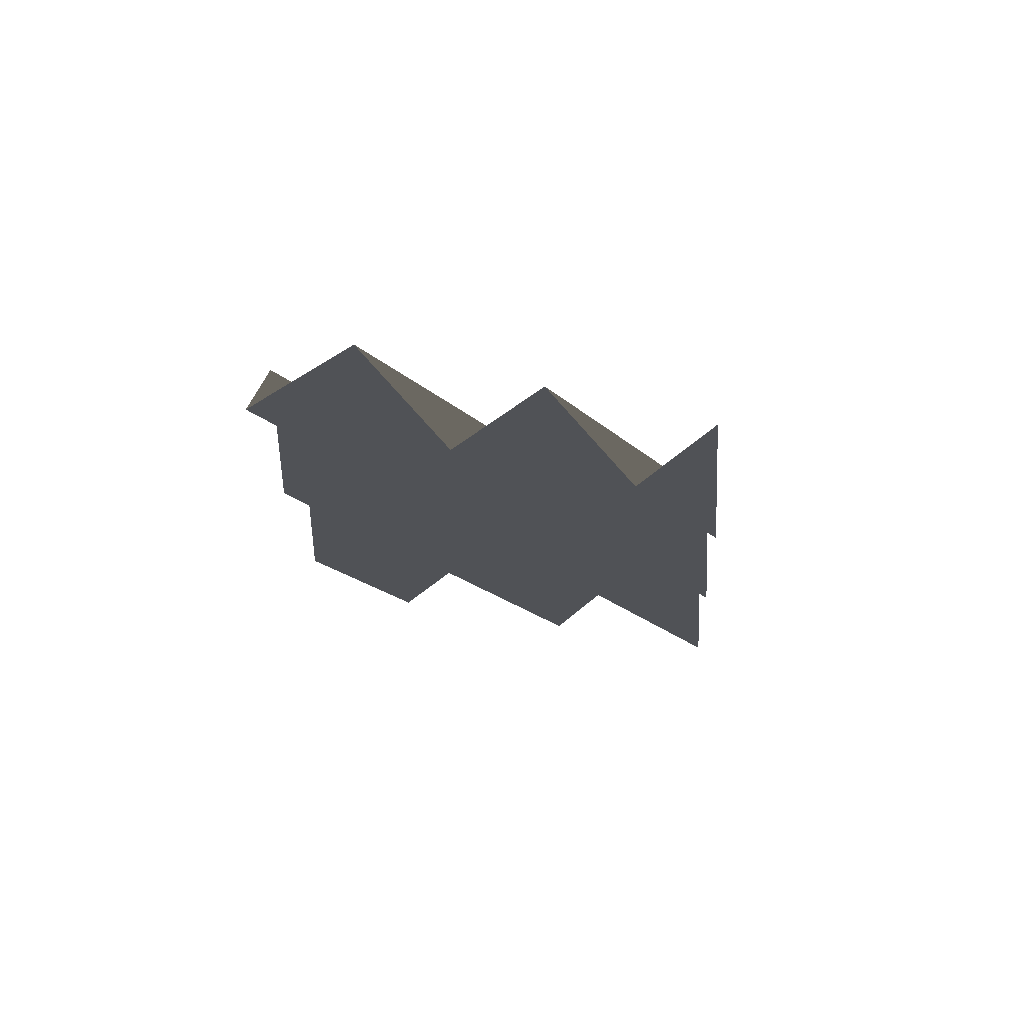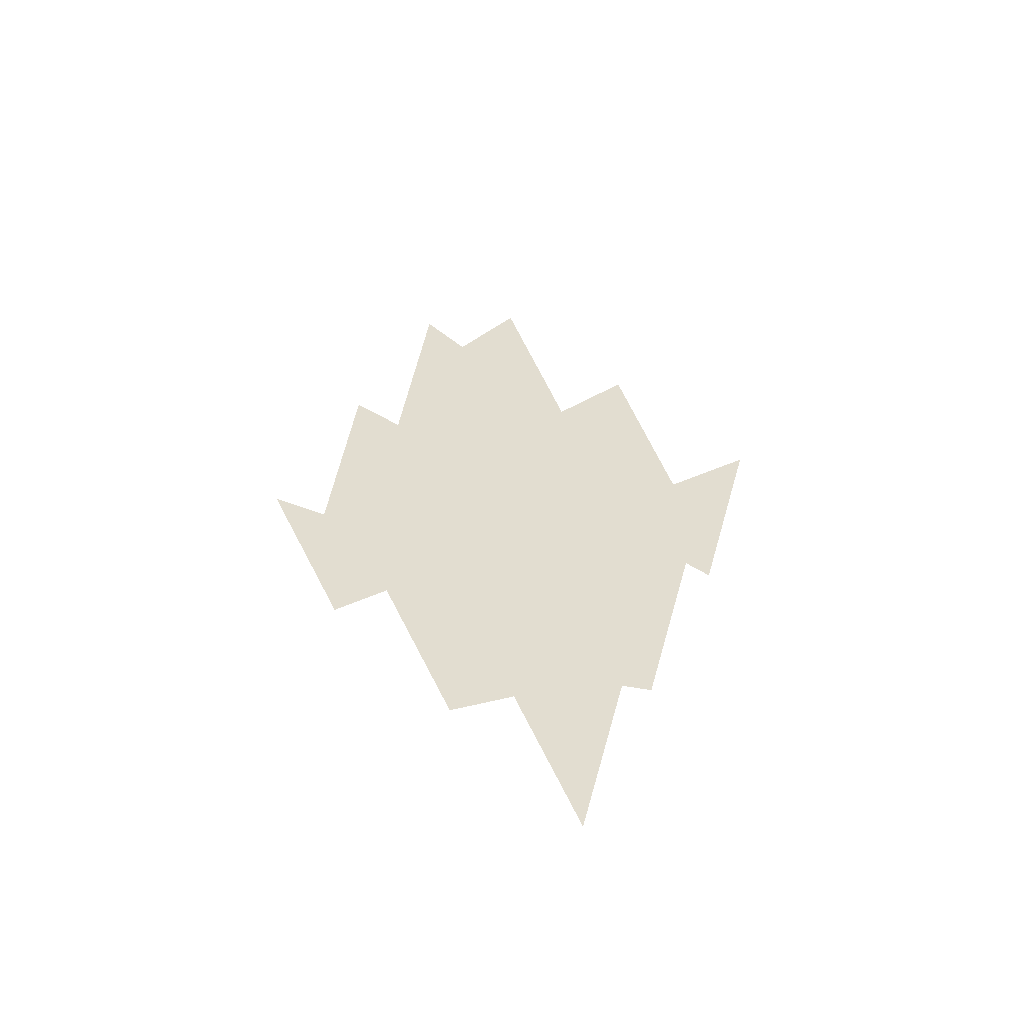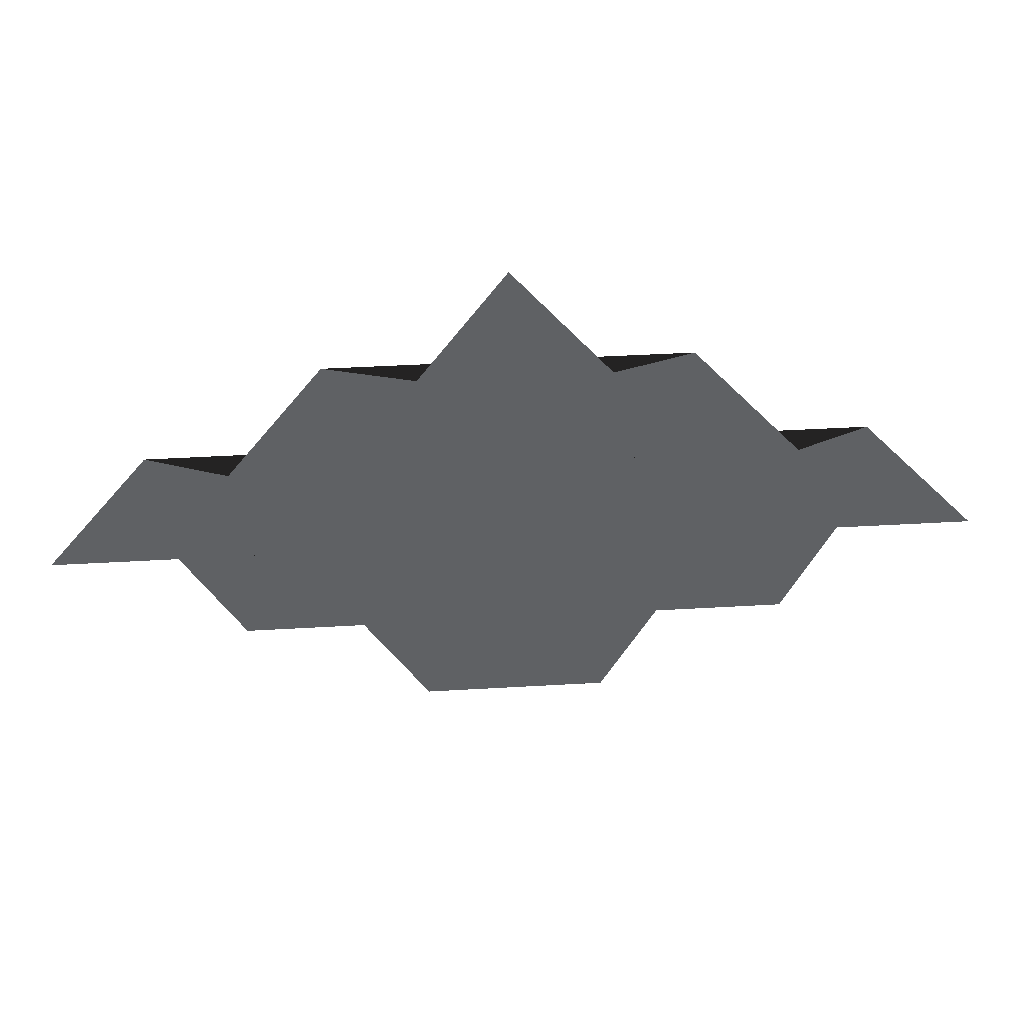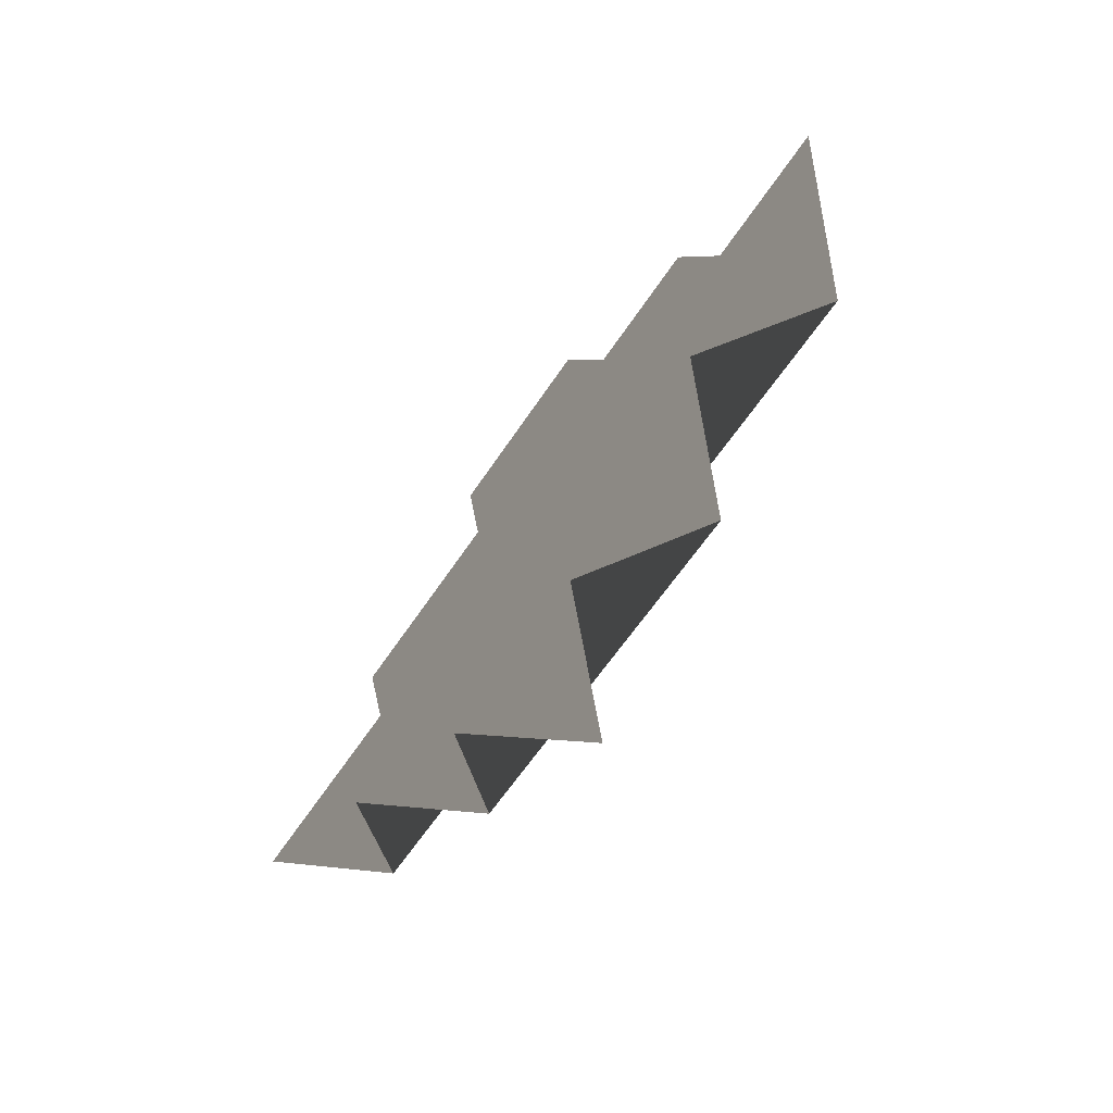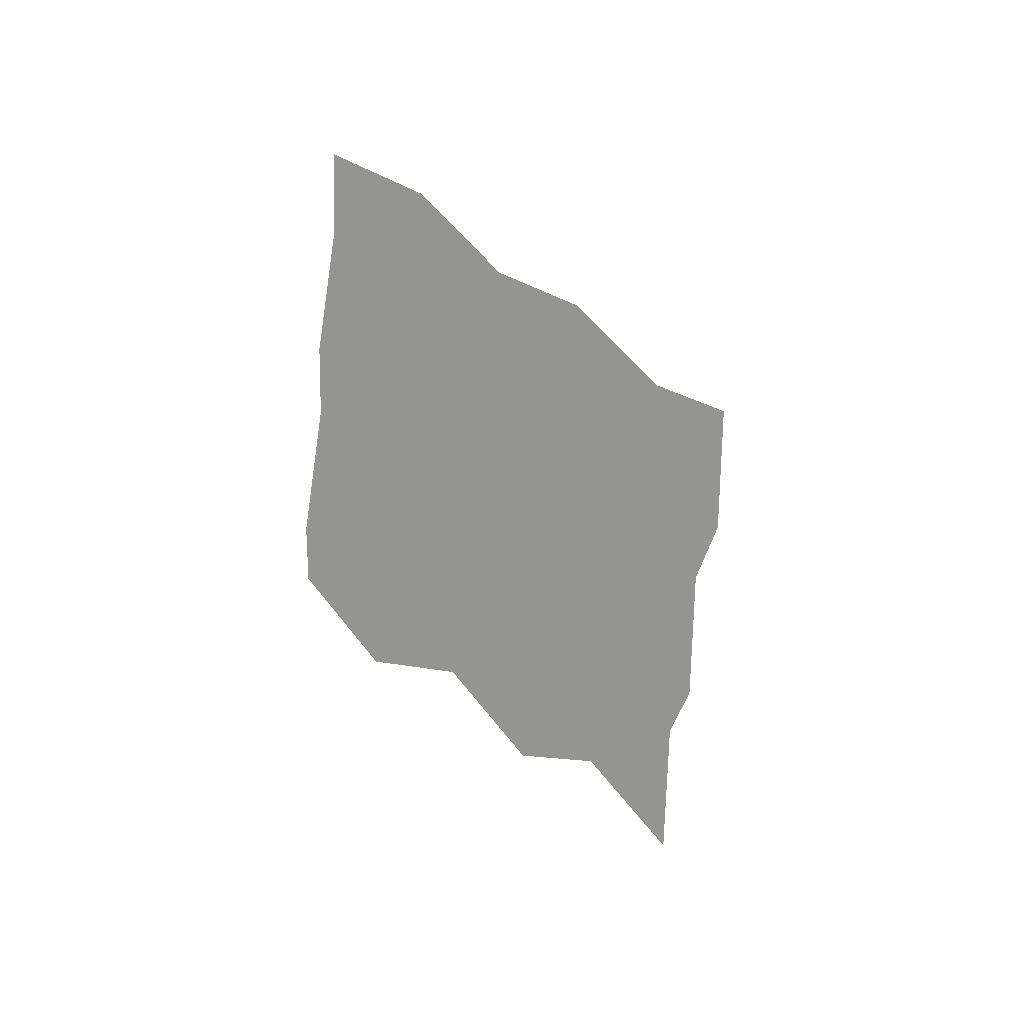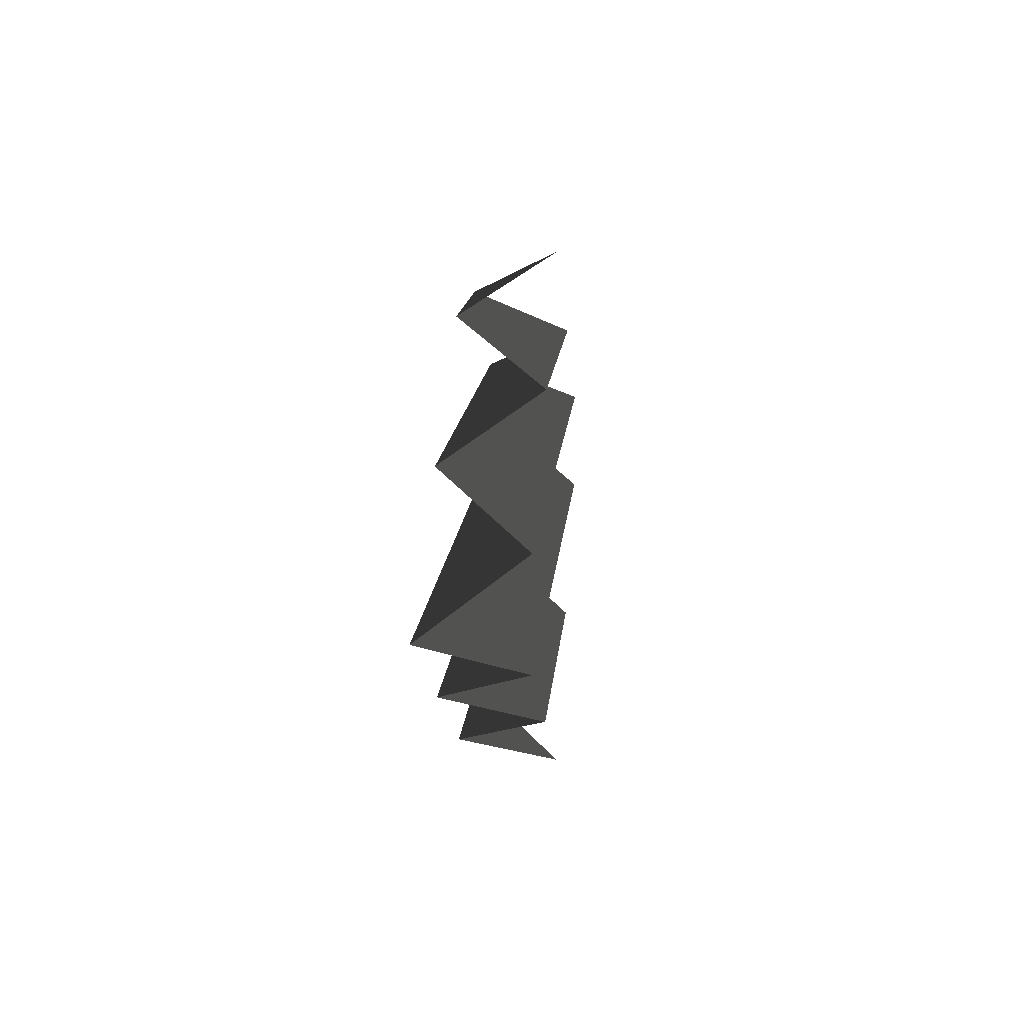
<metadata>
{"format":"obj","ext":"obj","renderer":"f3d","projection":"perspective","resolution":1024,"background":"white","views":[{"elev":-21.1,"azim":122.9,"up":"+Z"},{"elev":35.4,"azim":81.5,"up":"+Z"},{"elev":42.5,"azim":176.0,"up":"+Y"},{"elev":-59.5,"azim":-123.0,"up":"+Y"},{"elev":-66.9,"azim":-66.4,"up":"+Z"},{"elev":13.5,"azim":-85.5,"up":"+Y"}]}
</metadata>
<code>
v 0 0 0
v 0.1 0 0
v 0.2 0 0
v 0.3 0 0
v 0.4 0 0
v 0.5 0 0
v 0 0.05774 0.1
v 0.08 0.05774 0.1
v 0.16 0.05774 0.1
v 0.24 0.05774 0.1
v 0.32 0.05774 0.1
v 0.4 0.05774 0.1
v 0 0.1155 0
v 0.06 0.1155 0
v 0.12 0.1155 0
v 0.18 0.1155 0
v 0.24 0.1155 0
v 0.3 0.1155 0
v 0 0.1732 0.1
v 0.04 0.1732 0.1
v 0.08 0.1732 0.1
v 0.12 0.1732 0.1
v 0.16 0.1732 0.1
v 0.2 0.1732 0.1
v 0 0.2309 0
v 0.02 0.2309 0
v 0.04 0.2309 0
v 0.06 0.2309 0
v 0.08 0.2309 0
v 0.1 0.2309 0
v 0 0.2887 0.1
v 0 -0 0
v 0.1 -0 0
v 0.2 -0 0
v 0.3 -0 0
v 0.4 -0 0
v 0.5 -0 0
v 0 -0.05774 0.1
v 0.08 -0.05774 0.1
v 0.16 -0.05774 0.1
v 0.24 -0.05774 0.1
v 0.32 -0.05774 0.1
v 0.4 -0.05774 0.1
v 0 -0.1155 0
v 0.06 -0.1155 0
v 0.12 -0.1155 0
v 0.18 -0.1155 0
v 0.24 -0.1155 0
v 0.3 -0.1155 0
v 0 -0.1732 0.1
v 0.04 -0.1732 0.1
v 0.08 -0.1732 0.1
v 0.12 -0.1732 0.1
v 0.16 -0.1732 0.1
v 0.2 -0.1732 0.1
v 0 -0.2309 0
v 0.02 -0.2309 0
v 0.04 -0.2309 0
v 0.06 -0.2309 0
v 0.08 -0.2309 0
v 0.1 -0.2309 0
v 0 -0.2887 0.1
v -0 0 0
v -0.1 0 0
v -0.2 0 0
v -0.3 0 0
v -0.4 0 0
v -0.5 0 0
v -0 0.05774 0.1
v -0.08 0.05774 0.1
v -0.16 0.05774 0.1
v -0.24 0.05774 0.1
v -0.32 0.05774 0.1
v -0.4 0.05774 0.1
v -0 0.1155 0
v -0.06 0.1155 0
v -0.12 0.1155 0
v -0.18 0.1155 0
v -0.24 0.1155 0
v -0.3 0.1155 0
v -0 0.1732 0.1
v -0.04 0.1732 0.1
v -0.08 0.1732 0.1
v -0.12 0.1732 0.1
v -0.16 0.1732 0.1
v -0.2 0.1732 0.1
v -0 0.2309 0
v -0.02 0.2309 0
v -0.04 0.2309 0
v -0.06 0.2309 0
v -0.08 0.2309 0
v -0.1 0.2309 0
v -0 0.2887 0.1
v -0 -0 0
v -0.1 -0 0
v -0.2 -0 0
v -0.3 -0 0
v -0.4 -0 0
v -0.5 -0 0
v -0 -0.05774 0.1
v -0.08 -0.05774 0.1
v -0.16 -0.05774 0.1
v -0.24 -0.05774 0.1
v -0.32 -0.05774 0.1
v -0.4 -0.05774 0.1
v -0 -0.1155 0
v -0.06 -0.1155 0
v -0.12 -0.1155 0
v -0.18 -0.1155 0
v -0.24 -0.1155 0
v -0.3 -0.1155 0
v -0 -0.1732 0.1
v -0.04 -0.1732 0.1
v -0.08 -0.1732 0.1
v -0.12 -0.1732 0.1
v -0.16 -0.1732 0.1
v -0.2 -0.1732 0.1
v -0 -0.2309 0
v -0.02 -0.2309 0
v -0.04 -0.2309 0
v -0.06 -0.2309 0
v -0.08 -0.2309 0
v -0.1 -0.2309 0
v -0 -0.2887 0.1
f 1 2 7
f 7 2 8
f 2 3 8
f 8 3 9
f 3 4 9
f 9 4 10
f 4 5 10
f 10 5 11
f 5 6 11
f 11 6 12
f 7 8 13
f 13 8 14
f 8 9 14
f 14 9 15
f 9 10 15
f 15 10 16
f 10 11 16
f 16 11 17
f 11 12 17
f 17 12 18
f 13 14 19
f 19 14 20
f 14 15 20
f 20 15 21
f 15 16 21
f 21 16 22
f 16 17 22
f 22 17 23
f 17 18 23
f 23 18 24
f 19 20 25
f 25 20 26
f 20 21 26
f 26 21 27
f 21 22 27
f 27 22 28
f 22 23 28
f 28 23 29
f 23 24 29
f 29 24 30
f 25 26 31
f 26 27 31
f 27 28 31
f 28 29 31
f 29 30 31
f 38 33 32
f 39 33 38
f 39 34 33
f 40 34 39
f 40 35 34
f 41 35 40
f 41 36 35
f 42 36 41
f 42 37 36
f 43 37 42
f 44 39 38
f 45 39 44
f 45 40 39
f 46 40 45
f 46 41 40
f 47 41 46
f 47 42 41
f 48 42 47
f 48 43 42
f 49 43 48
f 50 45 44
f 51 45 50
f 51 46 45
f 52 46 51
f 52 47 46
f 53 47 52
f 53 48 47
f 54 48 53
f 54 49 48
f 55 49 54
f 56 51 50
f 57 51 56
f 57 52 51
f 58 52 57
f 58 53 52
f 59 53 58
f 59 54 53
f 60 54 59
f 60 55 54
f 61 55 60
f 62 57 56
f 62 58 57
f 62 59 58
f 62 60 59
f 62 61 60
f 69 64 63
f 70 64 69
f 70 65 64
f 71 65 70
f 71 66 65
f 72 66 71
f 72 67 66
f 73 67 72
f 73 68 67
f 74 68 73
f 75 70 69
f 76 70 75
f 76 71 70
f 77 71 76
f 77 72 71
f 78 72 77
f 78 73 72
f 79 73 78
f 79 74 73
f 80 74 79
f 81 76 75
f 82 76 81
f 82 77 76
f 83 77 82
f 83 78 77
f 84 78 83
f 84 79 78
f 85 79 84
f 85 80 79
f 86 80 85
f 87 82 81
f 88 82 87
f 88 83 82
f 89 83 88
f 89 84 83
f 90 84 89
f 90 85 84
f 91 85 90
f 91 86 85
f 92 86 91
f 93 88 87
f 93 89 88
f 93 90 89
f 93 91 90
f 93 92 91
f 94 95 100
f 100 95 101
f 95 96 101
f 101 96 102
f 96 97 102
f 102 97 103
f 97 98 103
f 103 98 104
f 98 99 104
f 104 99 105
f 100 101 106
f 106 101 107
f 101 102 107
f 107 102 108
f 102 103 108
f 108 103 109
f 103 104 109
f 109 104 110
f 104 105 110
f 110 105 111
f 106 107 112
f 112 107 113
f 107 108 113
f 113 108 114
f 108 109 114
f 114 109 115
f 109 110 115
f 115 110 116
f 110 111 116
f 116 111 117
f 112 113 118
f 118 113 119
f 113 114 119
f 119 114 120
f 114 115 120
f 120 115 121
f 115 116 121
f 121 116 122
f 116 117 122
f 122 117 123
f 118 119 124
f 119 120 124
f 120 121 124
f 121 122 124
f 122 123 124

</code>
